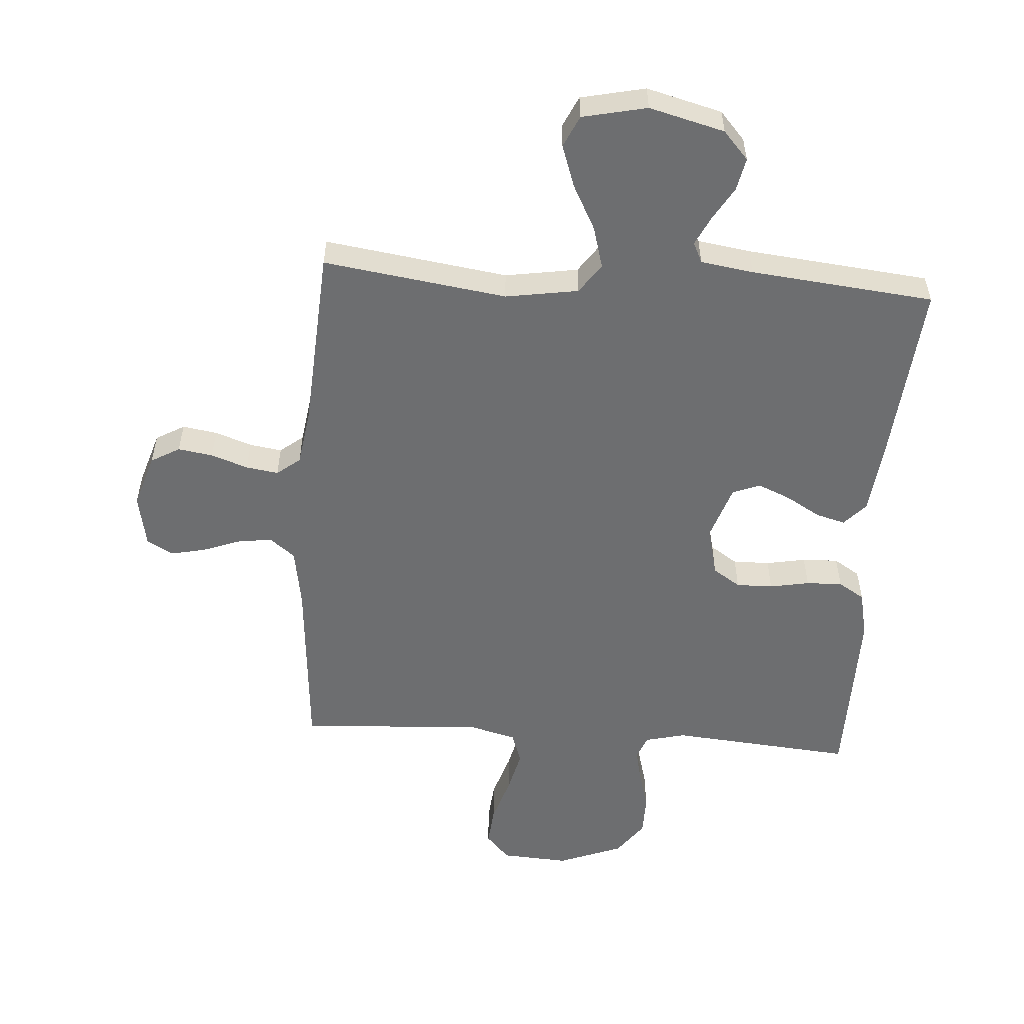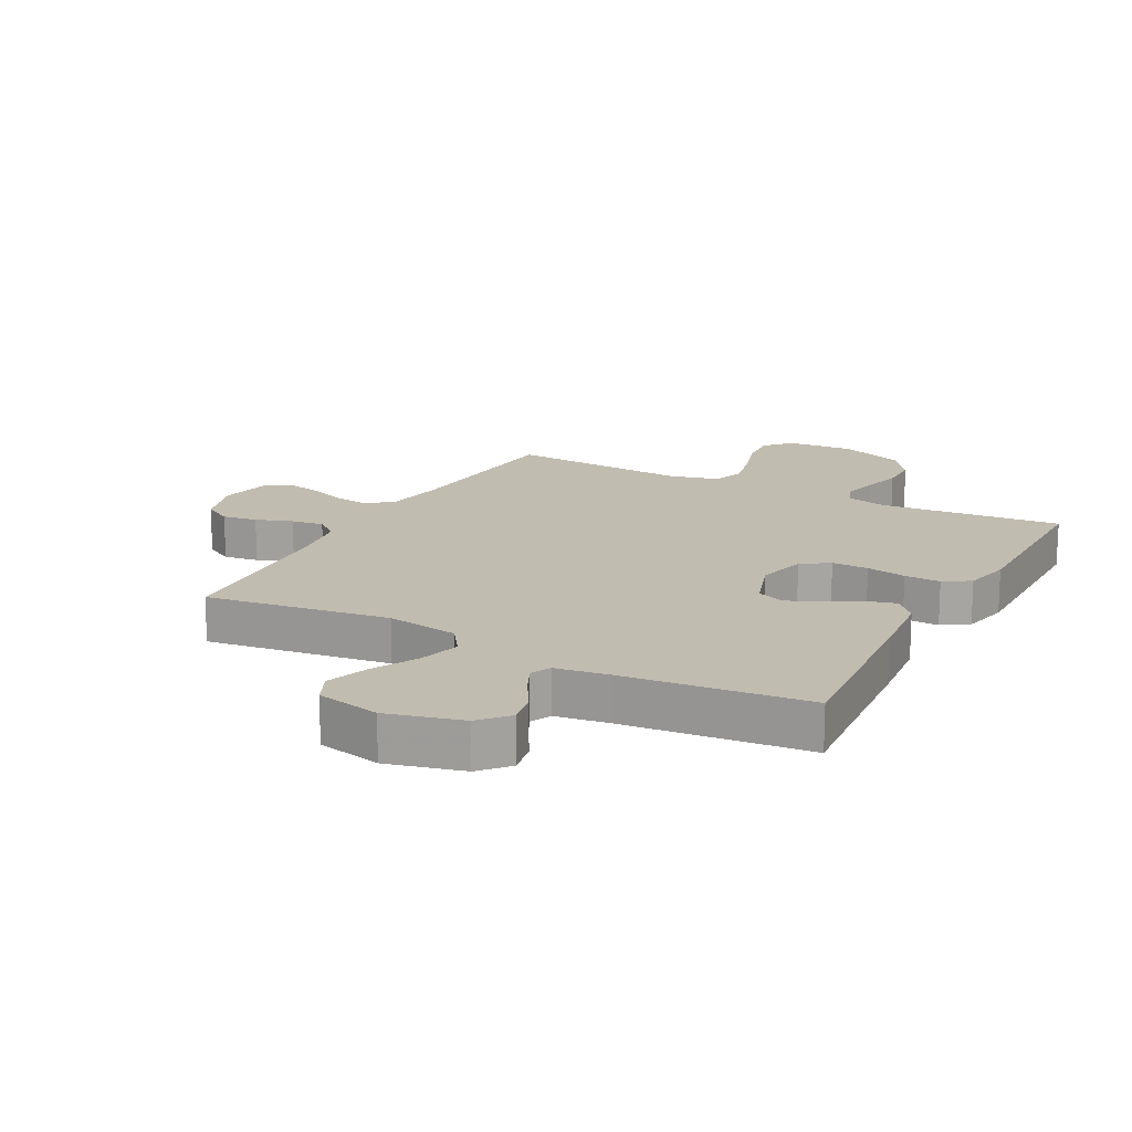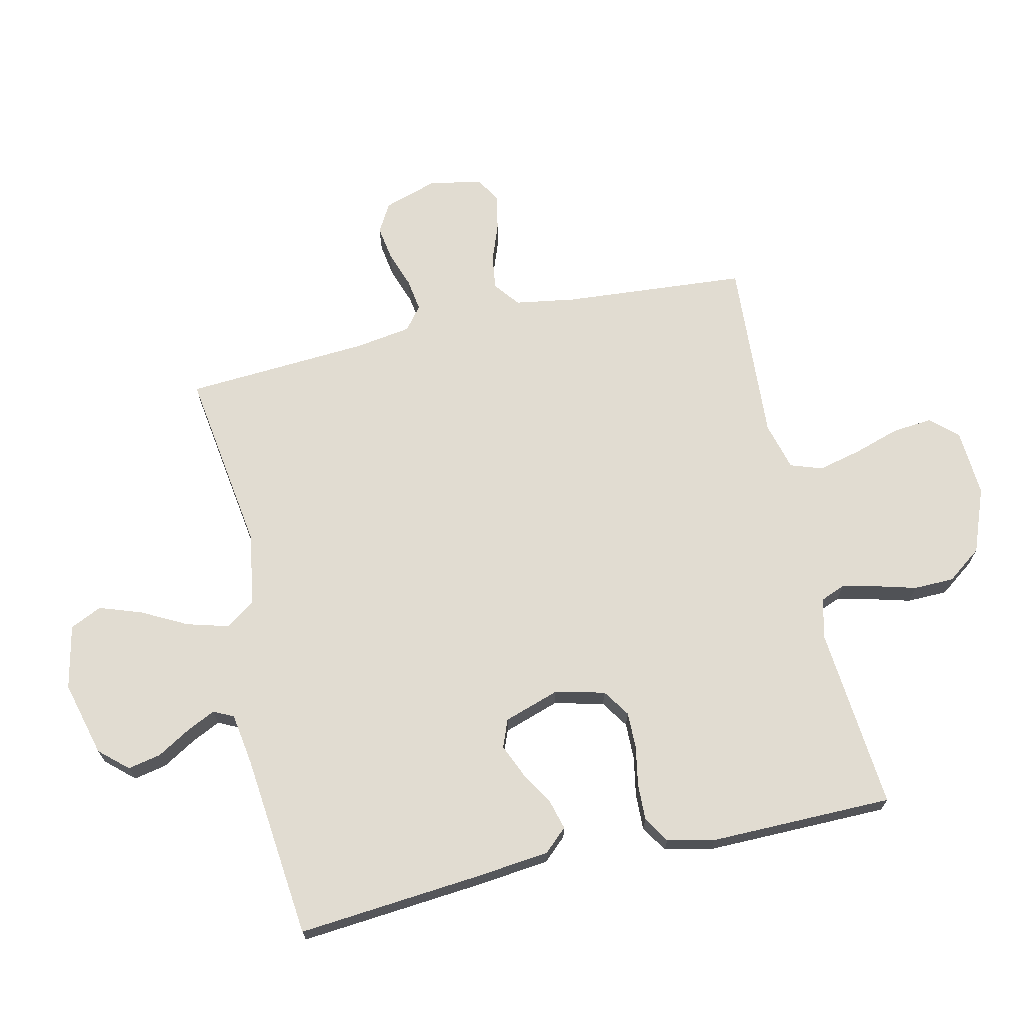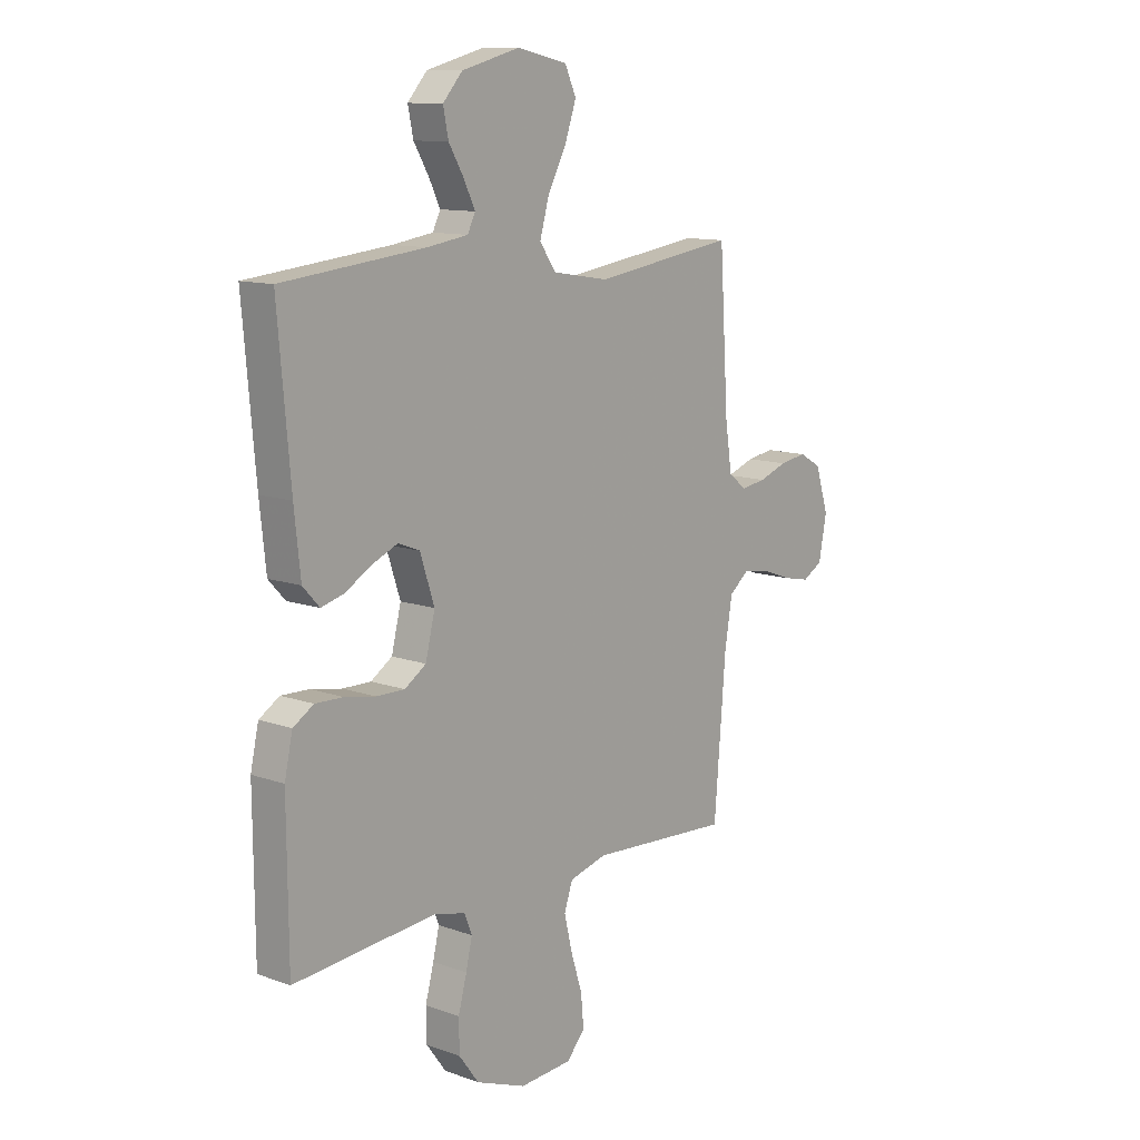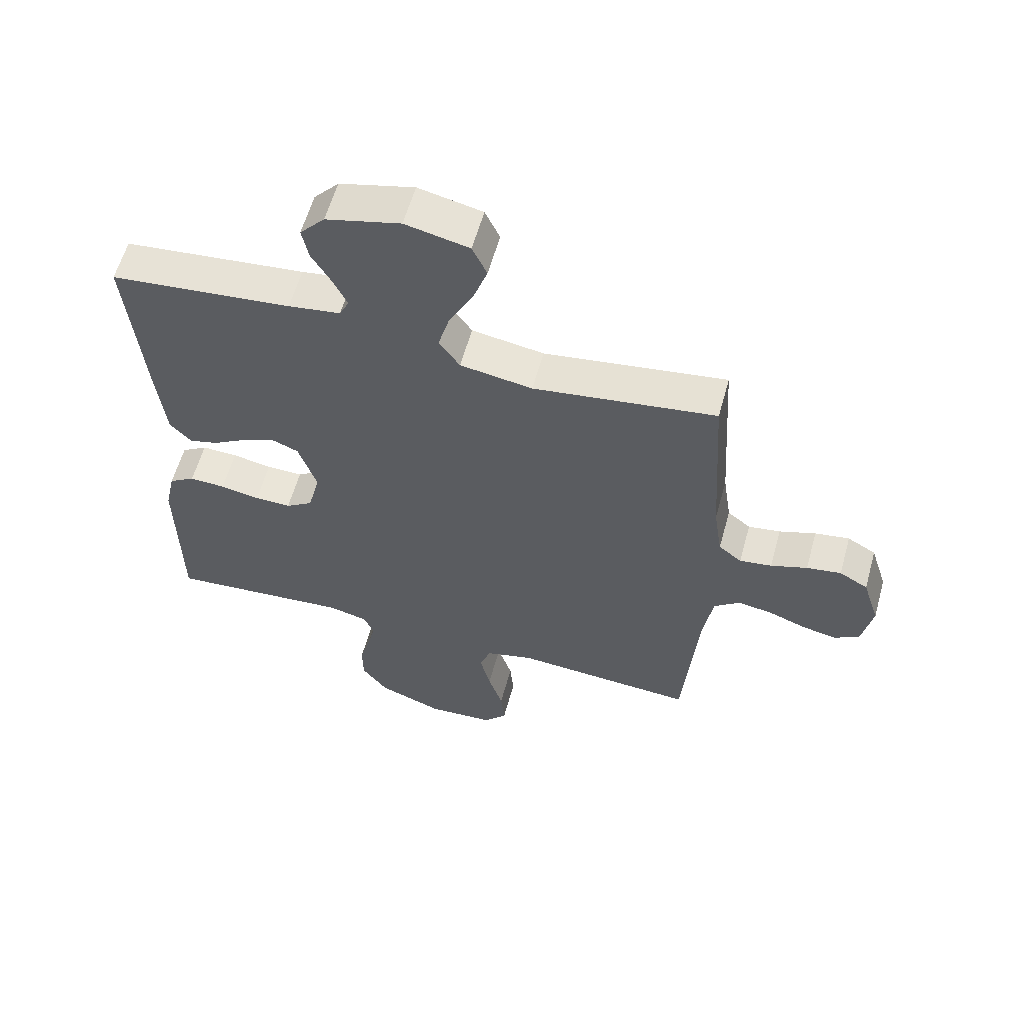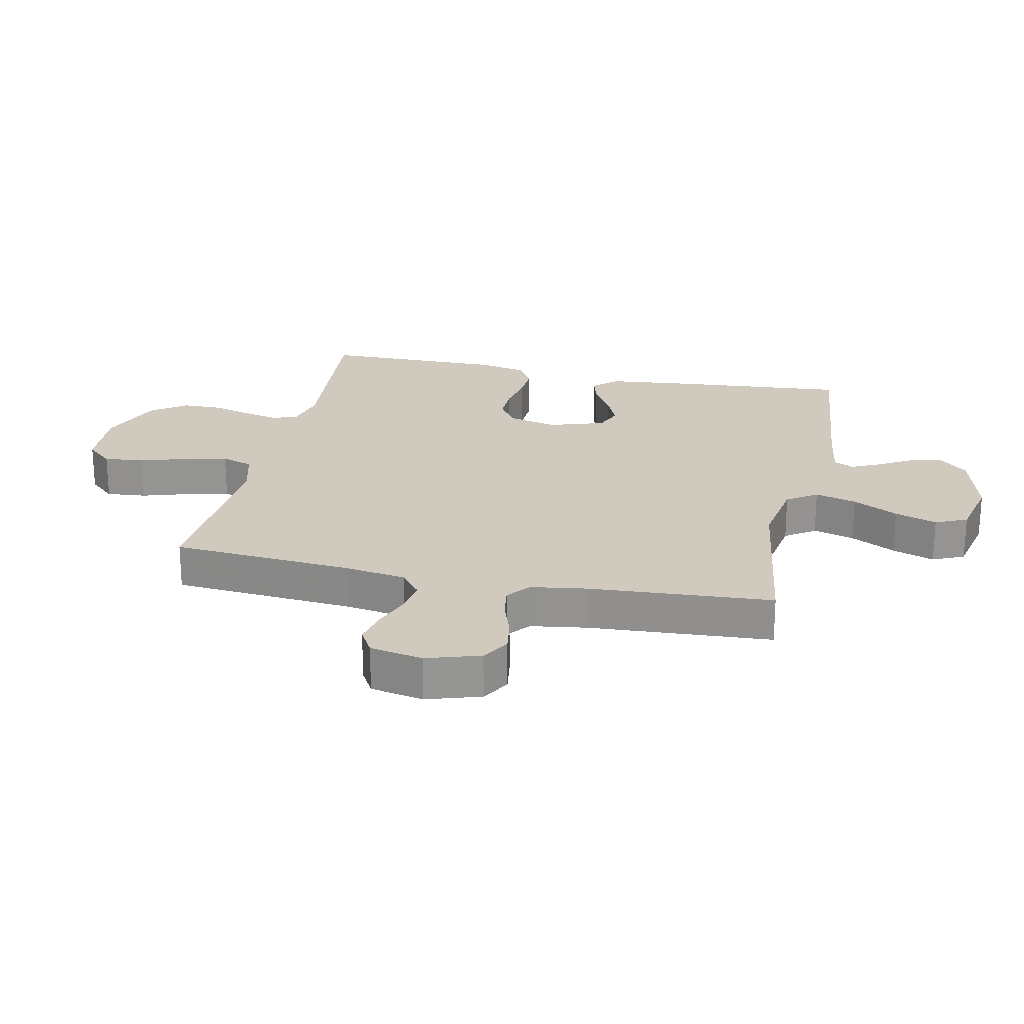
<metadata>
{"format":"obj","ext":"obj","renderer":"f3d","projection":"perspective","resolution":1024,"background":"white","views":[{"elev":-54.3,"azim":-4.0,"up":"+Y"},{"elev":16.5,"azim":28.2,"up":"+Y"},{"elev":69.2,"azim":77.2,"up":"+Y"},{"elev":11.8,"azim":130.4,"up":"+Z"},{"elev":59.3,"azim":-164.5,"up":"+Z"},{"elev":23.1,"azim":-77.9,"up":"+Y"}]}
</metadata>
<code>
v -0.5 0.07 0.5
v -0.2 0.07 0.457
v -0.081 0.07 0.476
v -0.047 0.07 0.525
v -0.066 0.07 0.593
v -0.105 0.07 0.667
v -0.129 0.07 0.736
v -0.105 0.07 0.788
v 0 0.07 0.811
v 0.123 0.07 0.779
v 0.164 0.07 0.733
v 0.153 0.07 0.679
v 0.121 0.07 0.625
v 0.098 0.07 0.577
v 0.114 0.07 0.544
v 0.2 0.07 0.531
v 0.5 0.07 0.5
v 0.474 0.07 0.2
v 0.461 0.07 0.078
v 0.426 0.07 0.04
v 0.378 0.07 0.053
v 0.322 0.07 0.086
v 0.268 0.07 0.109
v 0.223 0.07 0.091
v 0.193 0.07 0
v 0.213 0.07 -0.081
v 0.258 0.07 -0.111
v 0.318 0.07 -0.11
v 0.383 0.07 -0.098
v 0.442 0.07 -0.096
v 0.485 0.07 -0.123
v 0.502 0.07 -0.2
v 0.5 0.07 -0.5
v 0.2 0.07 -0.474
v 0.134 0.07 -0.49
v 0.118 0.07 -0.53
v 0.131 0.07 -0.587
v 0.149 0.07 -0.653
v 0.148 0.07 -0.719
v 0.106 0.07 -0.776
v 0 0.07 -0.817
v -0.111 0.07 -0.81
v -0.15 0.07 -0.767
v -0.144 0.07 -0.701
v -0.12 0.07 -0.625
v -0.103 0.07 -0.554
v -0.121 0.07 -0.502
v -0.2 0.07 -0.481
v -0.5 0.07 -0.5
v -0.524 0.07 -0.2
v -0.54 0.07 -0.101
v -0.582 0.07 -0.068
v -0.638 0.07 -0.076
v -0.7 0.07 -0.099
v -0.757 0.07 -0.111
v -0.799 0.07 -0.087
v -0.816 0.07 0
v -0.788 0.07 0.088
v -0.741 0.07 0.115
v -0.684 0.07 0.106
v -0.624 0.07 0.085
v -0.571 0.07 0.077
v -0.533 0.07 0.107
v -0.519 0.07 0.2
v -0.5 0 0.5
v -0.2 0 0.457
v -0.081 0 0.476
v -0.047 0 0.525
v -0.066 0 0.593
v -0.105 0 0.667
v -0.129 0 0.736
v -0.105 0 0.788
v 0 0 0.811
v 0.123 0 0.779
v 0.164 0 0.733
v 0.153 0 0.679
v 0.121 0 0.625
v 0.098 0 0.577
v 0.114 0 0.544
v 0.2 0 0.531
v 0.5 0 0.5
v 0.474 0 0.2
v 0.461 0 0.078
v 0.426 0 0.04
v 0.378 0 0.053
v 0.322 0 0.086
v 0.268 0 0.109
v 0.223 0 0.091
v 0.193 0 0
v 0.213 0 -0.081
v 0.258 0 -0.111
v 0.318 0 -0.11
v 0.383 0 -0.098
v 0.442 0 -0.096
v 0.485 0 -0.123
v 0.502 0 -0.2
v 0.5 0 -0.5
v 0.2 0 -0.474
v 0.134 0 -0.49
v 0.118 0 -0.53
v 0.131 0 -0.587
v 0.149 0 -0.653
v 0.148 0 -0.719
v 0.106 0 -0.776
v 0 0 -0.817
v -0.111 0 -0.81
v -0.15 0 -0.767
v -0.144 0 -0.701
v -0.12 0 -0.625
v -0.103 0 -0.554
v -0.121 0 -0.502
v -0.2 0 -0.481
v -0.5 0 -0.5
v -0.524 0 -0.2
v -0.54 0 -0.101
v -0.582 0 -0.068
v -0.638 0 -0.076
v -0.7 0 -0.099
v -0.757 0 -0.111
v -0.799 0 -0.087
v -0.816 0 0
v -0.788 0 0.088
v -0.741 0 0.115
v -0.684 0 0.106
v -0.624 0 0.085
v -0.571 0 0.077
v -0.533 0 0.107
v -0.519 0 0.2
f 58 59 60 61
f 58 61 62
f 57 58 62
f 56 57 62
f 53 54 55 56
f 52 53 56 62
f 51 52 62 63
f 48 49 50
f 47 48 50 51
f 42 43 44 45
f 42 45 46
f 41 42 46
f 40 41 46 47
f 37 38 39 40
f 36 37 40 47
f 31 32 33 34
f 31 34 35
f 28 29 30 31
f 27 28 31 35
f 26 27 35 36
f 19 20 21 22
f 19 22 23
f 16 17 18 19
f 15 16 19 23
f 14 15 23 24
f 10 11 12 13
f 10 13 14
f 9 10 14
f 5 6 7 8
f 4 5 8 9
f 64 1 2
f 64 2 3
f 63 64 3
f 51 63 3
f 47 51 3
f 25 26 36 47
f 25 47 3 4
f 14 24 25
f 4 9 14 25
f 125 124 123 122
f 126 125 122
f 126 122 121
f 126 121 120
f 120 119 118 117
f 126 120 117 116
f 127 126 116 115
f 114 113 112
f 115 114 112 111
f 109 108 107 106
f 110 109 106
f 110 106 105
f 111 110 105 104
f 104 103 102 101
f 111 104 101 100
f 98 97 96 95
f 99 98 95
f 95 94 93 92
f 99 95 92 91
f 100 99 91 90
f 86 85 84 83
f 87 86 83
f 83 82 81 80
f 87 83 80 79
f 88 87 79 78
f 77 76 75 74
f 78 77 74
f 78 74 73
f 72 71 70 69
f 73 72 69 68
f 66 65 128
f 67 66 128
f 67 128 127
f 67 127 115
f 67 115 111
f 111 100 90 89
f 68 67 111 89
f 89 88 78
f 89 78 73 68
f 1 65 66 2
f 2 66 67 3
f 3 67 68 4
f 4 68 69 5
f 5 69 70 6
f 6 70 71 7
f 7 71 72 8
f 8 72 73 9
f 9 73 74 10
f 10 74 75 11
f 11 75 76 12
f 12 76 77 13
f 13 77 78 14
f 14 78 79 15
f 15 79 80 16
f 16 80 81 17
f 17 81 82 18
f 18 82 83 19
f 19 83 84 20
f 20 84 85 21
f 21 85 86 22
f 22 86 87 23
f 23 87 88 24
f 24 88 89 25
f 25 89 90 26
f 26 90 91 27
f 27 91 92 28
f 28 92 93 29
f 29 93 94 30
f 30 94 95 31
f 31 95 96 32
f 32 96 97 33
f 33 97 98 34
f 34 98 99 35
f 35 99 100 36
f 36 100 101 37
f 37 101 102 38
f 38 102 103 39
f 39 103 104 40
f 40 104 105 41
f 41 105 106 42
f 42 106 107 43
f 43 107 108 44
f 44 108 109 45
f 45 109 110 46
f 46 110 111 47
f 47 111 112 48
f 48 112 113 49
f 49 113 114 50
f 50 114 115 51
f 51 115 116 52
f 52 116 117 53
f 53 117 118 54
f 54 118 119 55
f 55 119 120 56
f 56 120 121 57
f 57 121 122 58
f 58 122 123 59
f 59 123 124 60
f 60 124 125 61
f 61 125 126 62
f 62 126 127 63
f 63 127 128 64
f 64 128 65 1

</code>
